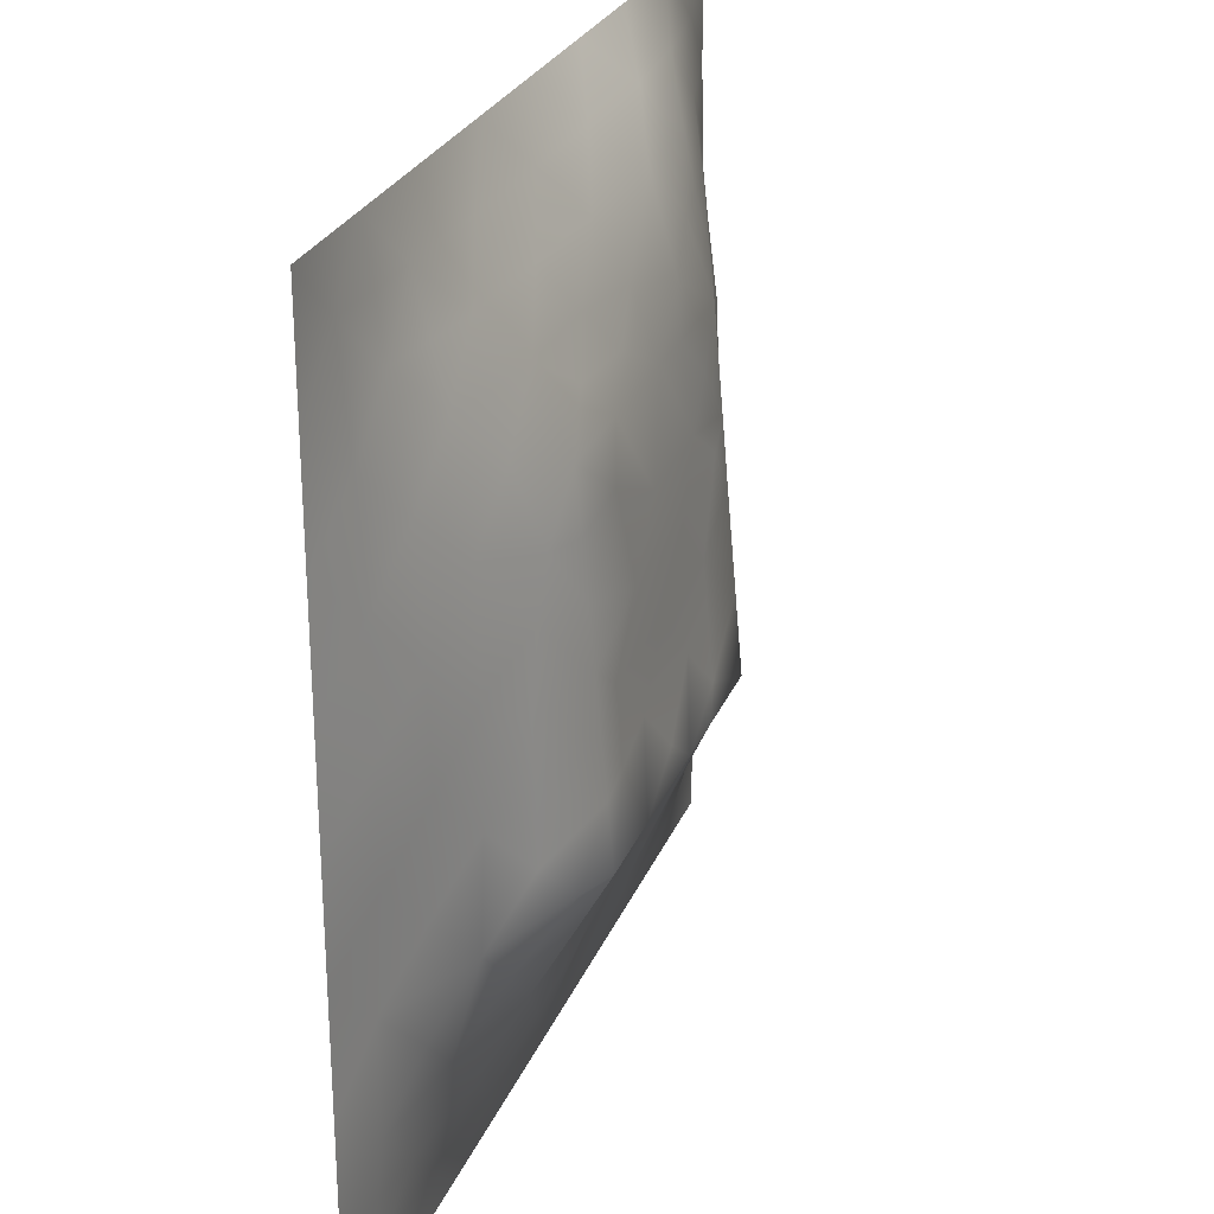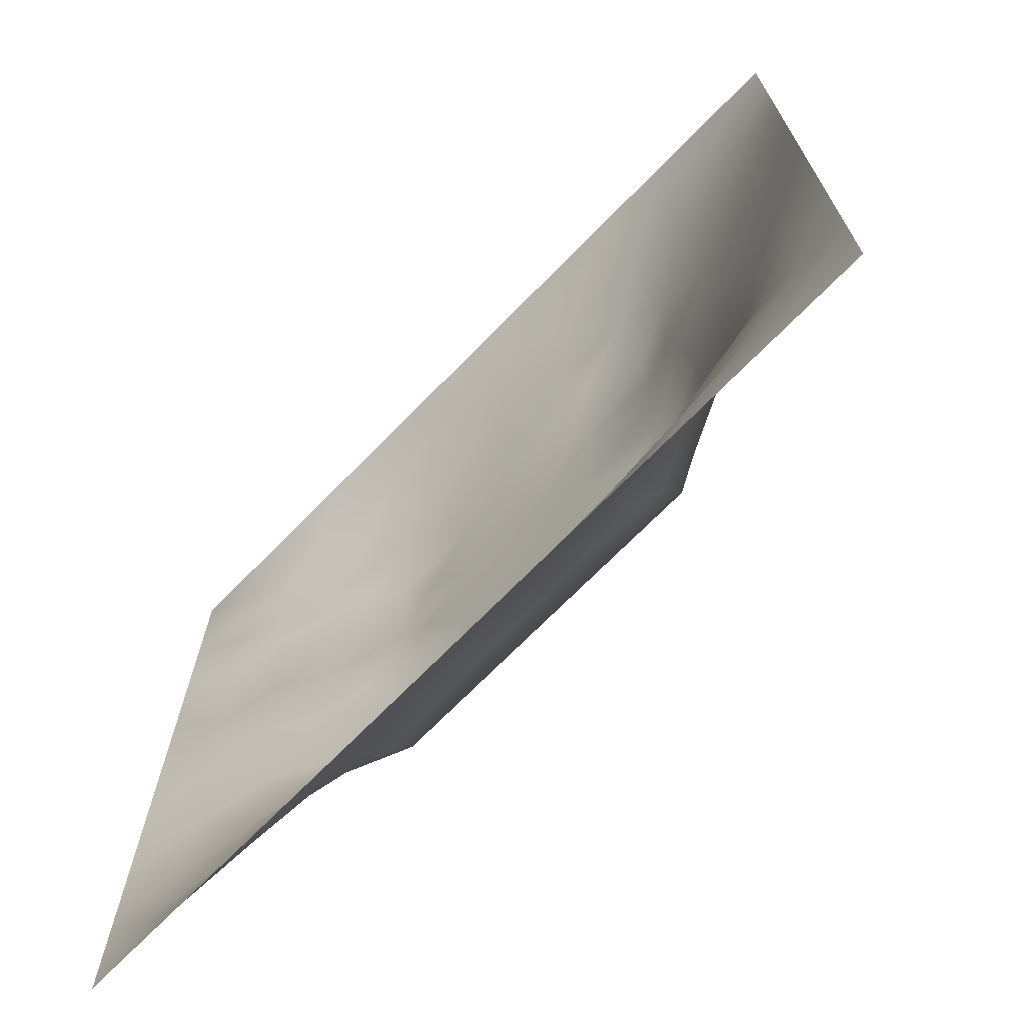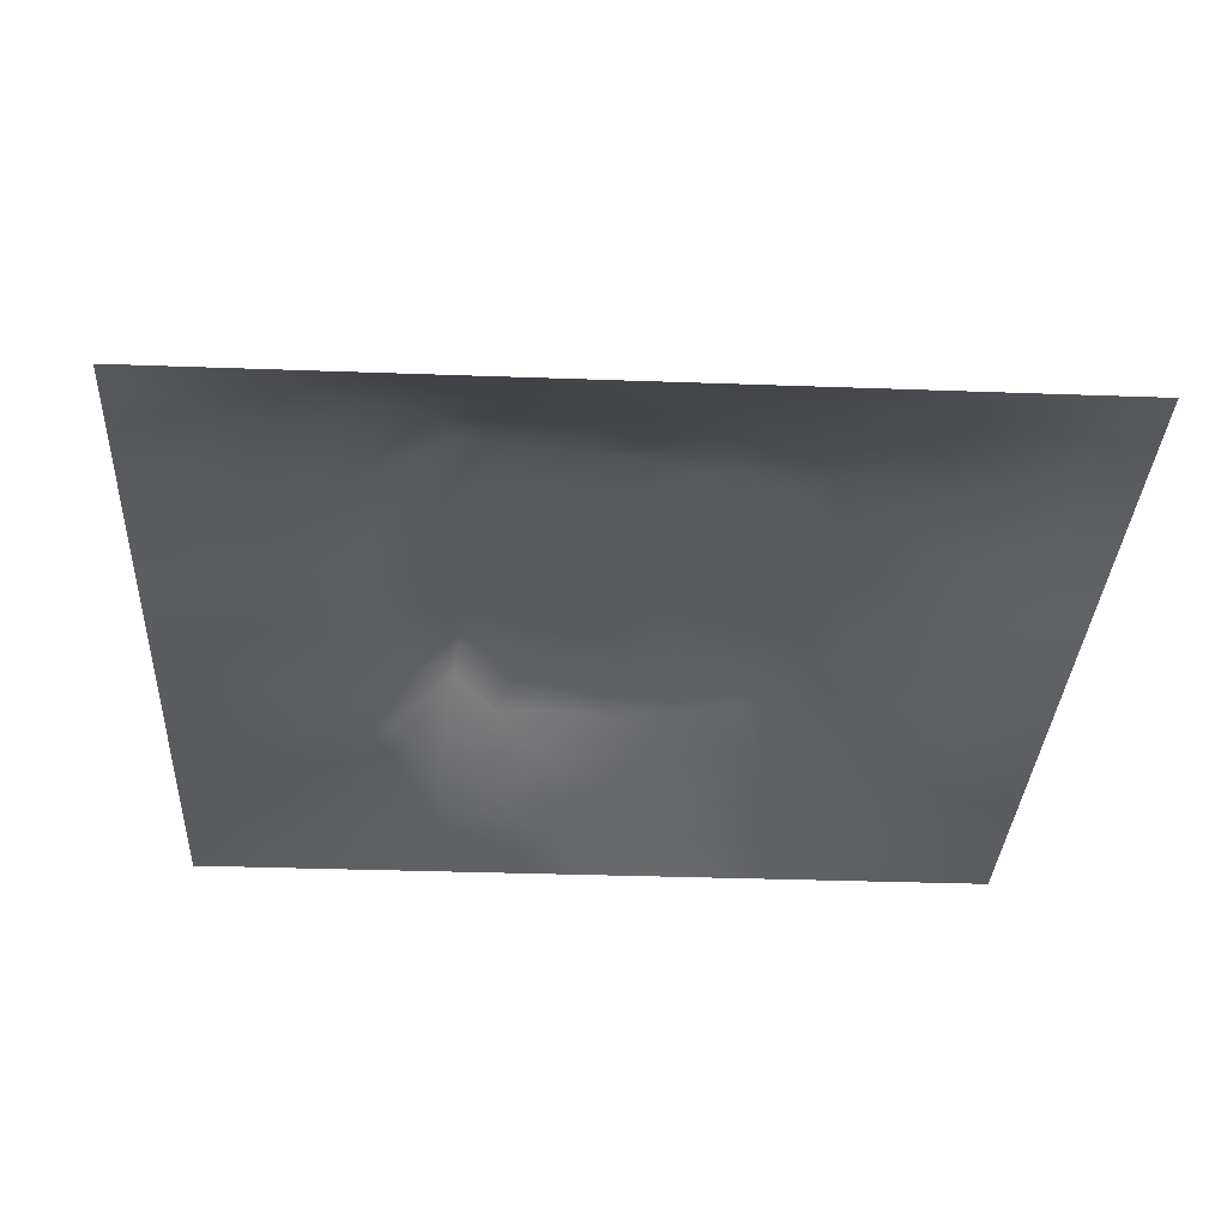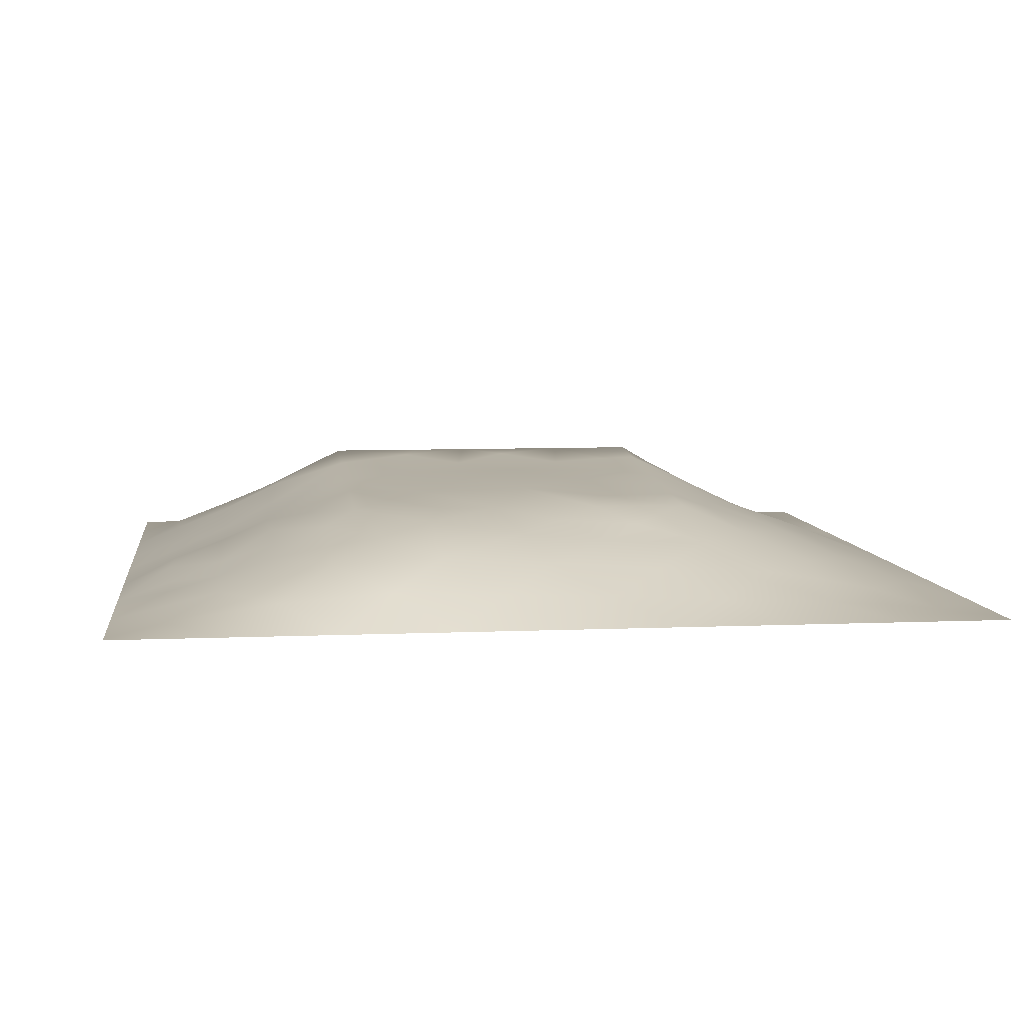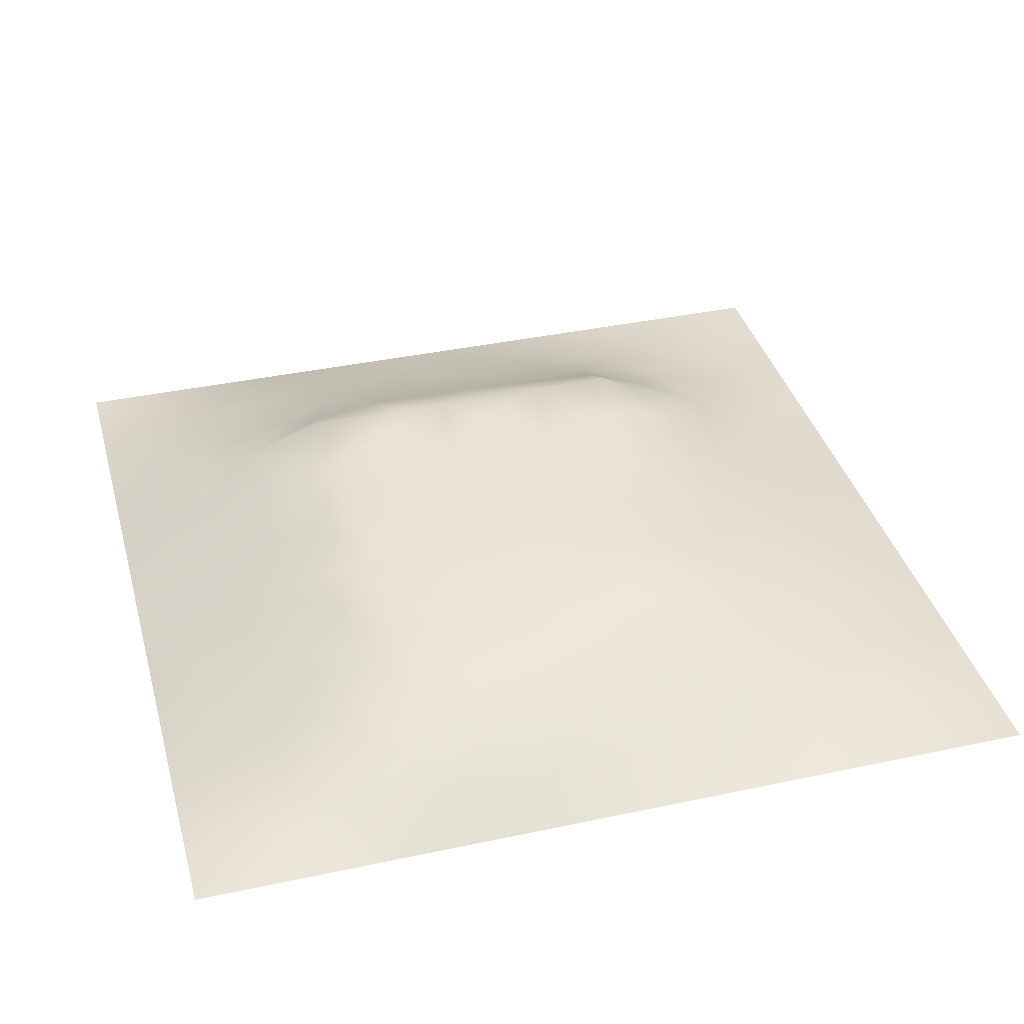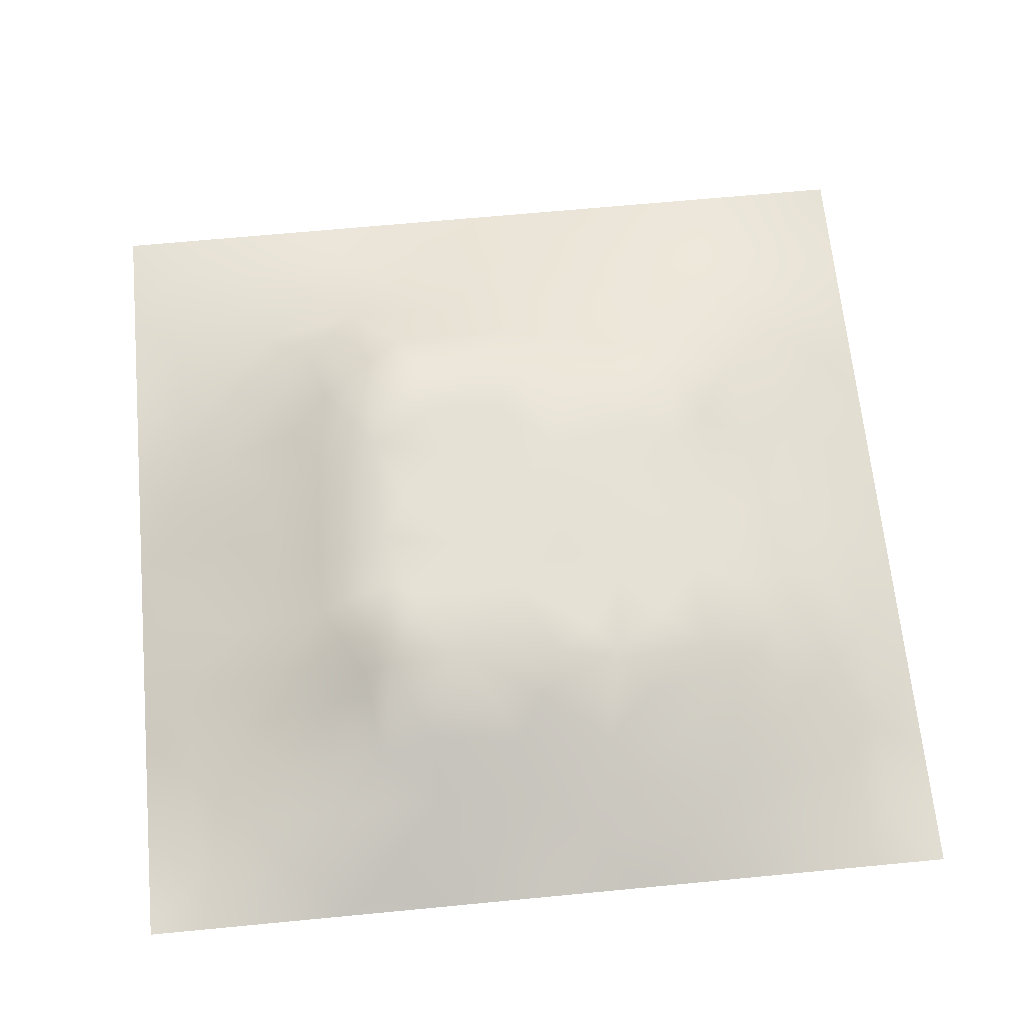
<metadata>
{"format":"obj","ext":"obj","renderer":"f3d","projection":"perspective","resolution":1024,"background":"white","views":[{"elev":26.6,"azim":-71.1,"up":"+Y"},{"elev":-71.2,"azim":-134.5,"up":"+Y"},{"elev":-32.9,"azim":87.1,"up":"+Z"},{"elev":7.0,"azim":172.8,"up":"+Z"},{"elev":37.8,"azim":164.8,"up":"+Z"},{"elev":66.0,"azim":84.5,"up":"+Z"}]}
</metadata>
<code>
v -0 0 -0
v 1 0 -0
v -0 1 0
v 1 1 0
v 0.4984 0.4956 0.1234
v -0 0.5 0
v 0.5 1 0
v 1 0.5 0
v 0.5 -0 0
v 0.2458 0.7537 0.07083
v 0.7552 0.7566 0.08611
v 0.2463 0.2478 0.06407
v 0.7562 0.2452 0.08503
v 0.75 0 0
v 0.25 0 0
v 1 0.75 0
v 1 0.25 0
v 0.25 1 0
v 0.75 1 0
v 0 0.25 0
v 0 0.75 -0
v 0.3616 0.2174 0.07566
v 0.6313 0.7785 0.09255
v 0.24 0.5137 0.08963
v 0.8189 0.2466 0.06865
v 0.8818 0.3728 0.0608
v 0.6257 0.1236 0.04545
v 0.6306 0.3659 0.1334
v 0.8778 0.1228 0.03152
v 0.374 0.1236 0.042
v 0.1247 0.1252 0.01609
v 0.4908 0.2458 0.09527
v 0.8793 0.626 0.05369
v 0.6282 0.6268 0.1111
v 0.8768 0.8775 0.02988
v 0.3736 0.8789 0.04878
v 0.257 0.6006 0.08986
v 0.1245 0.8755 0.01855
v 0.1225 0.6252 0.04333
v 0.6258 0.8849 0.06532
v 0.1239 0.374 0.03807
v 0.2497 0.1251 0.02713
v 0.8783 0.7524 0.04562
v 0.8821 0.2471 0.0547
v 0.2482 0.8784 0.04064
v 0.7529 0.8836 0.05861
v 0.1229 0.2494 0.03243
v 0.1228 0.7509 0.03651
v 0.3197 0.5942 0.1132
v 0.1248 0.9378 0.009701
v 0.2465 0.8169 0.05885
v 0.8777 0.4991 0.0521
v 0.4257 0.7262 0.1017
v 0.2419 0.452 0.09228
v 0 0.375 0
v 0.4995 0.8801 0.05428
v 0.4988 0.6263 0.1136
v 0.2425 0.3694 0.09336
v 0.122 0.4992 0.04676
v 0.3681 0.4962 0.1218
v 0.6282 0.2446 0.0962
v 0.4997 0.1254 0.04102
v 0.498 0.3656 0.1334
v 0 0.625 0
v 0 0.875 0
v 0 0.125 0
v 0.625 1 0
v 0.875 1 0
v 0.125 1 0
v 0.375 1 0
v 1 0.375 0
v 1 0.125 0
v 1 0.875 0
v 1 0.625 0
v 0.375 0 0
v 0.125 0 0
v 0.875 0 0
v 0.625 0 0
v 0.7517 0.1227 0.04247
v 0.6292 0.4962 0.1224
v 0.7675 0.5143 0.1015
v 0.06266 0.3125 0.01418
v 0.1843 0.4352 0.06592
v 0.1823 0.3099 0.06232
v 0.06155 0.4372 0.02124
v 0.6883 0.944 0.03513
v 0.6904 0.8214 0.08087
v 0.5627 0.9407 0.02917
v 0.06086 0.6876 0.02171
v 0.1831 0.6892 0.06307
v 0.06093 0.5623 0.02345
v 0.1873 0.9381 0.01373
v 0.1851 0.8148 0.04385
v 0.06262 0.9374 0.003278
v 0.4337 0.5611 0.1186
v 0.8774 0.8152 0.03888
v 0.5497 0.7267 0.1017
v 0.3092 0.818 0.06826
v 0.4372 0.9397 0.02581
v 0.9391 0.8134 0.02068
v 0.8164 0.818 0.05868
v 0.9377 0.9378 0.007054
v 0.8795 0.1851 0.04232
v 0.5636 0.5612 0.1197
v 0.7201 0.4216 0.1285
v 0.8239 0.592 0.07371
v 0.8181 0.6908 0.07447
v 0.938 0.5625 0.02396
v 0.7537 0.8199 0.07109
v 0.6883 0.5845 0.1142
v 0.4324 0.4304 0.1274
v 0.1877 0.06336 0.006338
v 0.06242 0.06247 0.005659
v 0.1872 0.1883 0.02942
v 0.3126 0.06304 0.01432
v 0.3101 0.1855 0.05712
v 0.4374 0.06209 0.02143
v 0.8133 0.06101 0.02035
v 0.9378 0.06229 0.007024
v 0.5552 0.244 0.09423
v 0.564 0.4306 0.1276
v 0.5247 0.8108 0.08116
v 0.5631 0.1864 0.06655
v 0.6901 0.1841 0.06842
v 0.5625 0.06226 0.022
v 0.9418 0.3115 0.03093
v 0.8222 0.3079 0.08551
v 0.9391 0.4367 0.02713
v 0.3121 0.9381 0.01931
v 0.4762 0.7675 0.09037
v 0.8163 0.1851 0.05199
v 0.8102 0.3679 0.09456
v 0.6878 0.06075 0.02466
v 0.06218 0.125 0.008818
v 0.9411 0.1863 0.0256
v 0.4358 0.1847 0.06872
v 0.06137 0.1873 0.0148
v 0.3833 0.7713 0.08505
v 0.9415 0.6882 0.0302
v 0.186 0.877 0.03079
v 0.06163 0.8127 0.01509
v 0.8135 0.9412 0.02533
v 0.1838 0.5621 0.06645
v 0.7715 0.6516 0.09077
v 0.3201 0.5301 0.1188
v 0.7207 0.3291 0.1366
v 0.3209 0.3275 0.1366
v 0.719 0.7275 0.1017
v 0.3191 0.7257 0.1017
v 0.6136 0.3288 0.1366
v 0.3207 0.4018 0.1301
v 0.2852 0.3226 0.1157
v 0.7195 0.6123 0.1118
v 0.7226 0.2927 0.1156
v 0.6728 0.6733 0.1072
v 0.3227 0.2675 0.1035
v 0.2763 0.6598 0.09235
v 0.7194 0.5382 0.1182
v 0.6132 0.727 0.1017
v 0.3204 0.466 0.1244
v 0.4176 0.328 0.1366
v 0.939 0.7507 0.02239
v 0.548 0.3286 0.1366
v 0.8167 0.7543 0.06588
v 0.4143 0.2517 0.09571
v 0.4238 0.8203 0.07185
v 0.8183 0.4797 0.08114
v 0.7536 0.1842 0.0627
v 0.3671 0.4102 0.1293
v 0.4109 0.6647 0.1075
v 0.6299 0.4311 0.1276
v 0.3194 0.6576 0.1076
f 1 113 66
f 155 34 153
f 112 31 113
f 76 112 113
f 169 147 161
f 57 53 170
f 114 31 42
f 31 134 113
f 134 137 66
f 134 66 113
f 115 112 15
f 31 137 134
f 58 83 84
f 114 137 31
f 76 113 1
f 57 170 95
f 15 112 76
f 115 15 75
f 45 51 98
f 47 114 84
f 136 30 117
f 22 30 136
f 22 156 116
f 62 136 117
f 165 136 32
f 115 30 42
f 152 156 147
f 42 116 114
f 116 30 22
f 42 112 115
f 12 84 114
f 84 152 58
f 12 114 116
f 116 42 30
f 54 151 160
f 75 117 115
f 111 169 161
f 165 22 136
f 161 165 32
f 83 58 54
f 47 137 114
f 63 121 111
f 30 115 117
f 60 169 111
f 151 147 169
f 72 135 119
f 10 51 93
f 54 58 151
f 129 45 36
f 151 152 147
f 151 169 160
f 148 155 153
f 58 152 151
f 149 98 10
f 27 123 125
f 147 156 161
f 157 10 90
f 82 137 47
f 84 12 152
f 112 42 31
f 172 49 170
f 20 137 82
f 74 139 108
f 20 66 137
f 55 20 82
f 33 108 139
f 23 40 122
f 92 45 129
f 149 172 170
f 94 50 69
f 52 108 106
f 107 33 43
f 139 43 33
f 79 29 131
f 49 37 145
f 6 85 91
f 45 98 36
f 94 69 3
f 110 153 34
f 166 138 130
f 122 166 130
f 33 106 108
f 93 38 48
f 62 125 123
f 37 90 143
f 143 90 39
f 29 79 118
f 79 131 168
f 129 70 18
f 149 170 53
f 92 18 69
f 38 92 50
f 53 130 138
f 92 69 50
f 38 140 92
f 93 45 140
f 94 38 50
f 48 38 141
f 65 94 3
f 47 84 82
f 21 141 65
f 38 94 141
f 41 82 84
f 65 141 94
f 39 90 48
f 51 45 93
f 23 122 97
f 93 140 38
f 145 160 60
f 92 129 18
f 140 45 92
f 89 39 48
f 48 141 89
f 28 121 163
f 89 21 64
f 21 89 141
f 165 161 156
f 149 10 157
f 6 91 64
f 59 91 85
f 6 55 85
f 24 83 54
f 59 39 91
f 143 39 59
f 63 163 121
f 24 54 160
f 34 155 159
f 90 10 93
f 57 34 97
f 119 29 118
f 56 88 99
f 39 89 91
f 166 56 36
f 99 36 56
f 77 2 119
f 37 157 90
f 37 143 24
f 149 138 98
f 138 166 98
f 135 72 17
f 155 148 159
f 51 10 98
f 159 97 34
f 17 126 135
f 104 95 5
f 60 160 169
f 44 135 126
f 105 158 80
f 57 95 104
f 133 27 78
f 34 57 104
f 156 152 12
f 122 130 97
f 53 138 149
f 123 27 61
f 132 146 127
f 11 144 107
f 103 44 25
f 87 11 109
f 128 8 52
f 80 110 104
f 124 154 61
f 12 116 156
f 11 148 144
f 37 49 157
f 144 153 106
f 53 97 130
f 106 153 81
f 110 34 104
f 77 119 118
f 80 104 5
f 158 153 110
f 121 171 80
f 105 146 132
f 81 153 158
f 158 110 80
f 28 146 105
f 167 106 81
f 36 99 129
f 107 106 33
f 127 44 26
f 96 164 43
f 85 41 59
f 125 78 27
f 74 108 8
f 126 26 44
f 164 11 107
f 41 84 83
f 144 148 153
f 144 106 107
f 111 5 60
f 87 148 11
f 95 60 5
f 88 56 40
f 108 52 8
f 83 59 41
f 96 162 100
f 43 164 107
f 43 139 162
f 56 166 122
f 24 143 83
f 16 162 139
f 35 101 96
f 35 96 100
f 96 101 164
f 96 43 162
f 86 46 142
f 16 100 162
f 55 82 85
f 68 142 102
f 142 46 35
f 142 35 102
f 87 46 40
f 46 109 101
f 19 86 142
f 88 40 86
f 23 87 40
f 86 40 46
f 23 148 87
f 87 109 46
f 59 83 143
f 23 159 148
f 24 145 37
f 56 122 40
f 67 88 86
f 101 35 46
f 7 70 99
f 67 7 88
f 19 67 86
f 68 19 142
f 41 85 82
f 4 68 102
f 73 4 102
f 16 73 100
f 74 16 139
f 154 150 61
f 26 128 52
f 126 17 71
f 97 53 57
f 77 118 14
f 60 95 145
f 167 132 26
f 49 145 95
f 128 71 8
f 70 129 99
f 164 101 11
f 109 11 101
f 25 44 127
f 64 91 89
f 25 127 13
f 22 165 156
f 132 127 26
f 154 127 146
f 131 13 168
f 131 25 13
f 167 26 52
f 105 132 167
f 167 52 106
f 105 167 81
f 105 81 158
f 171 28 105
f 171 105 80
f 29 119 135
f 121 80 5
f 121 28 171
f 121 5 111
f 63 111 161
f 163 161 32
f 163 150 28
f 120 150 163
f 150 146 28
f 163 63 161
f 120 123 61
f 62 123 136
f 23 97 159
f 119 2 72
f 154 13 127
f 154 146 150
f 124 13 154
f 160 145 24
f 117 9 62
f 133 78 14
f 120 61 150
f 123 32 136
f 120 163 32
f 120 32 123
f 124 61 27
f 125 62 9
f 9 117 75
f 26 126 128
f 78 125 9
f 71 128 126
f 118 133 14
f 133 124 27
f 135 44 103
f 103 131 29
f 79 124 133
f 79 133 118
f 168 13 124
f 168 124 79
f 95 170 49
f 103 25 131
f 7 99 88
f 135 103 29
f 36 98 166
f 90 93 48
f 49 172 157
f 172 149 157
f 100 73 35
f 102 35 73

</code>
